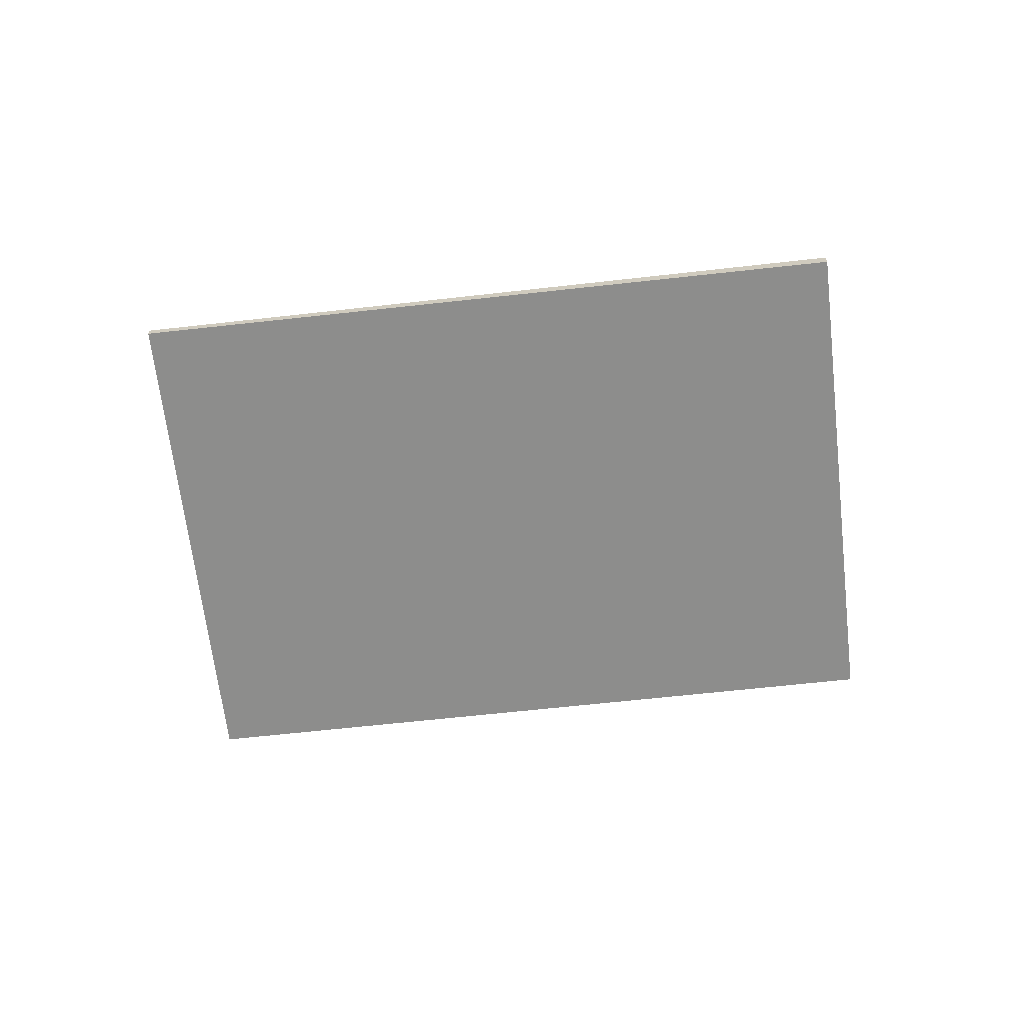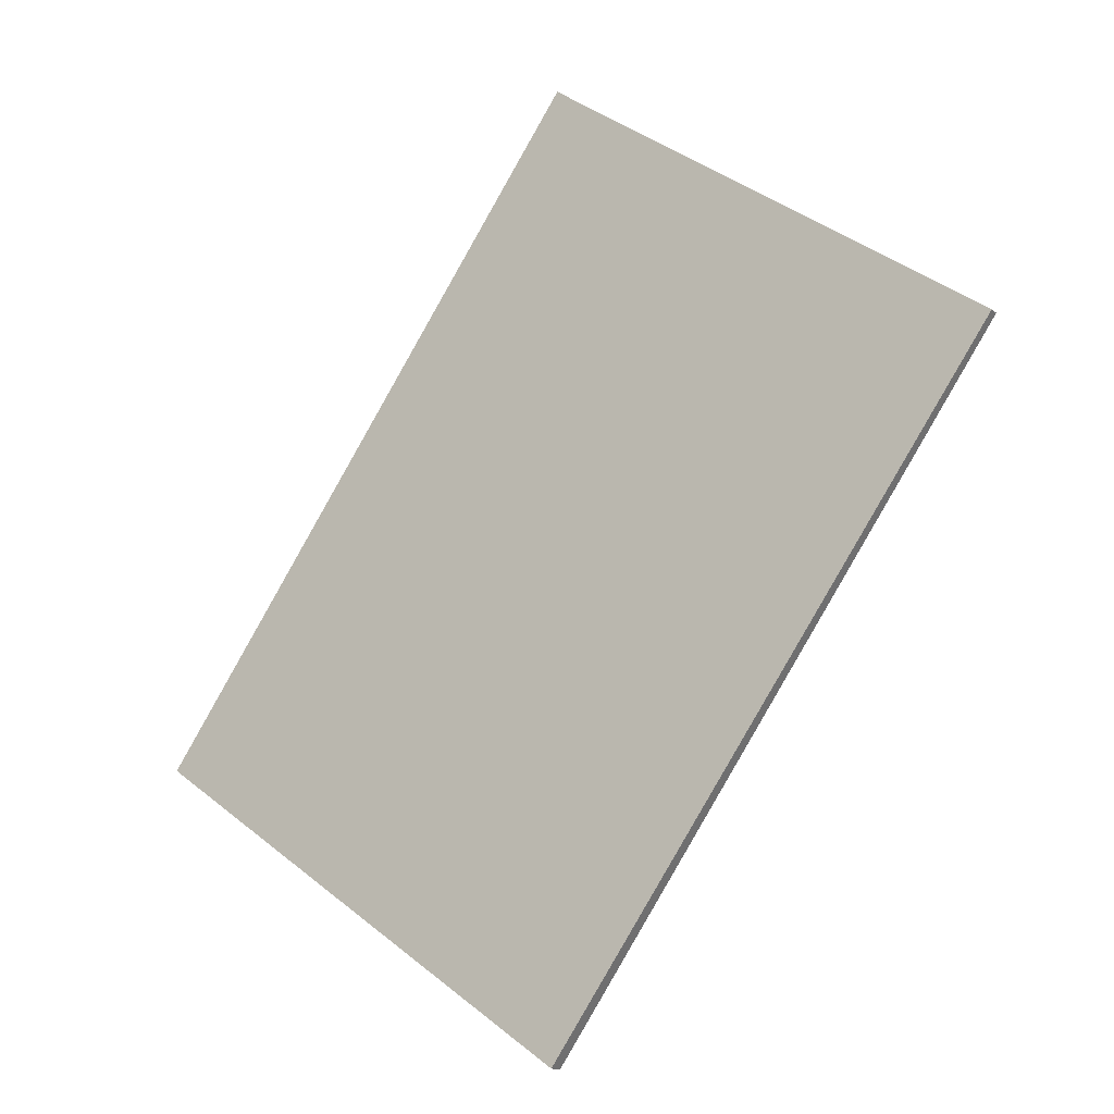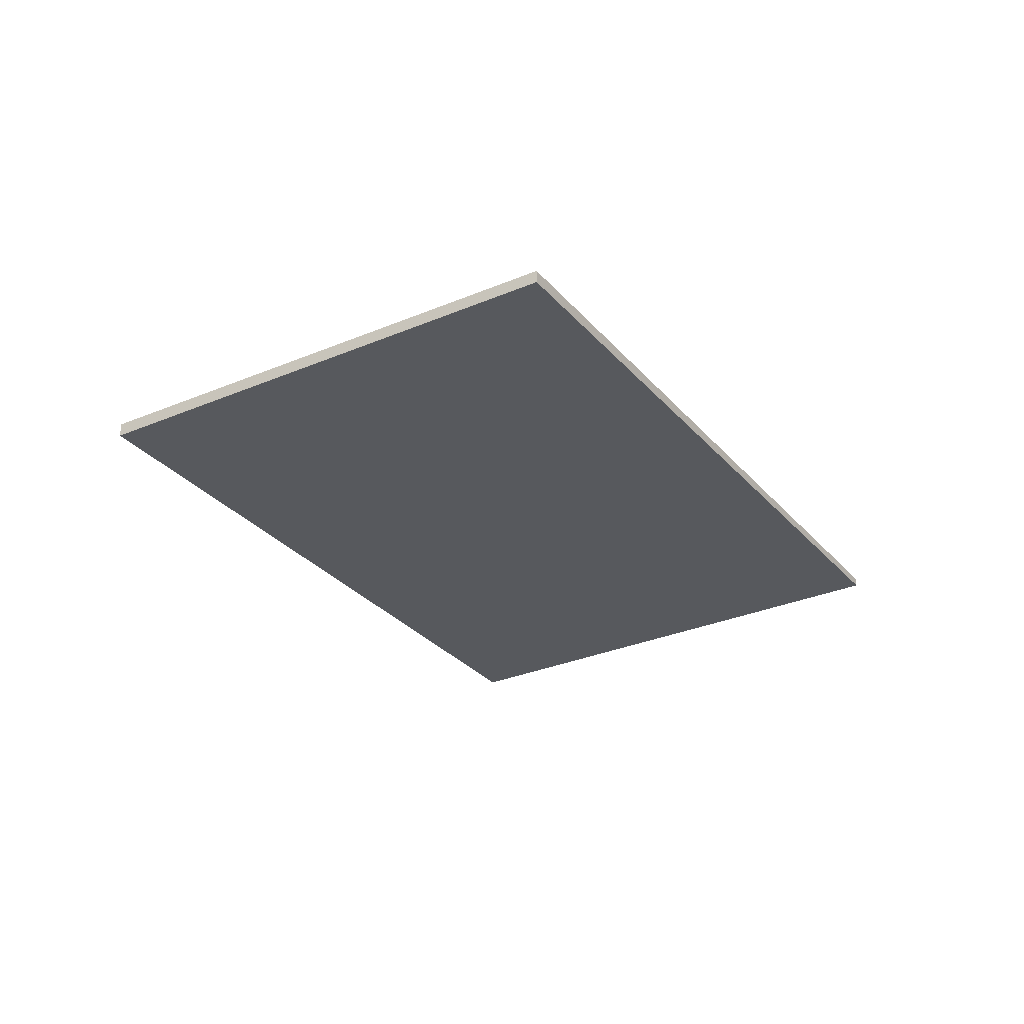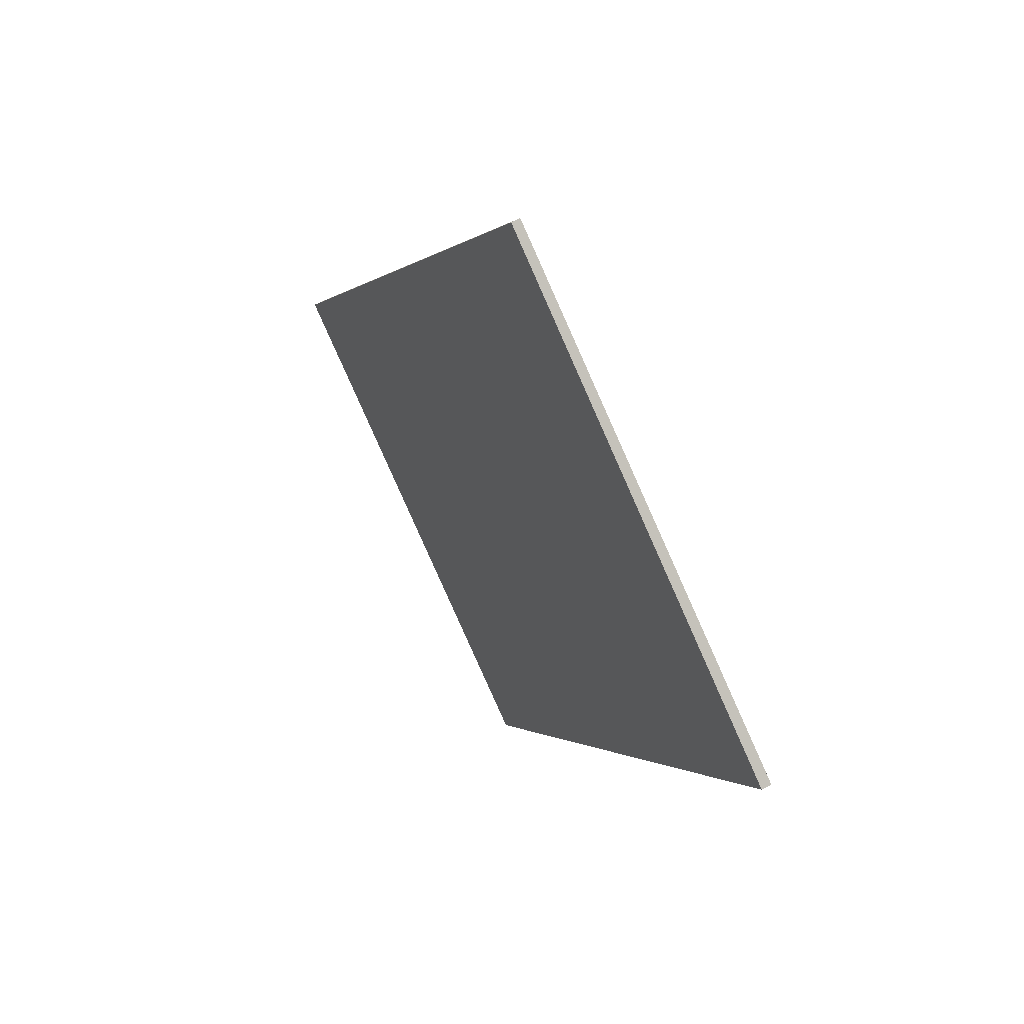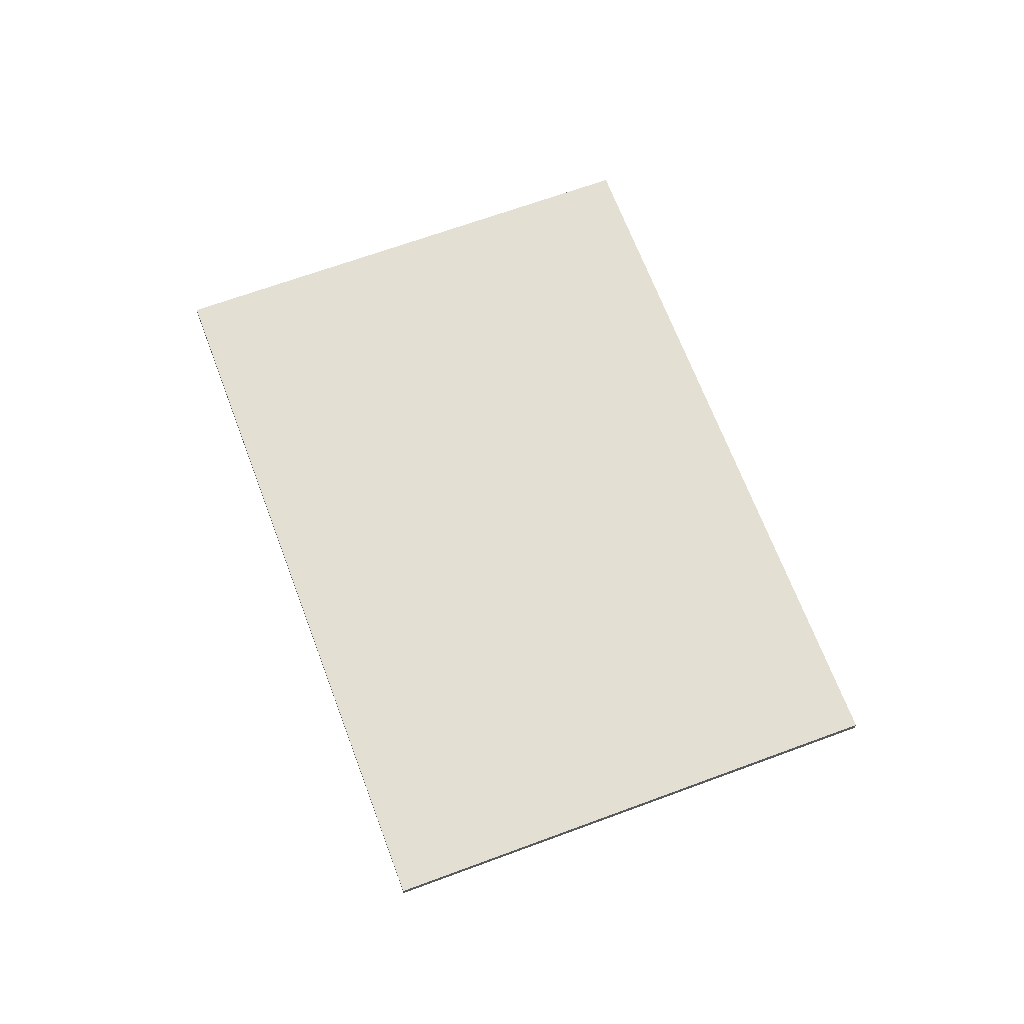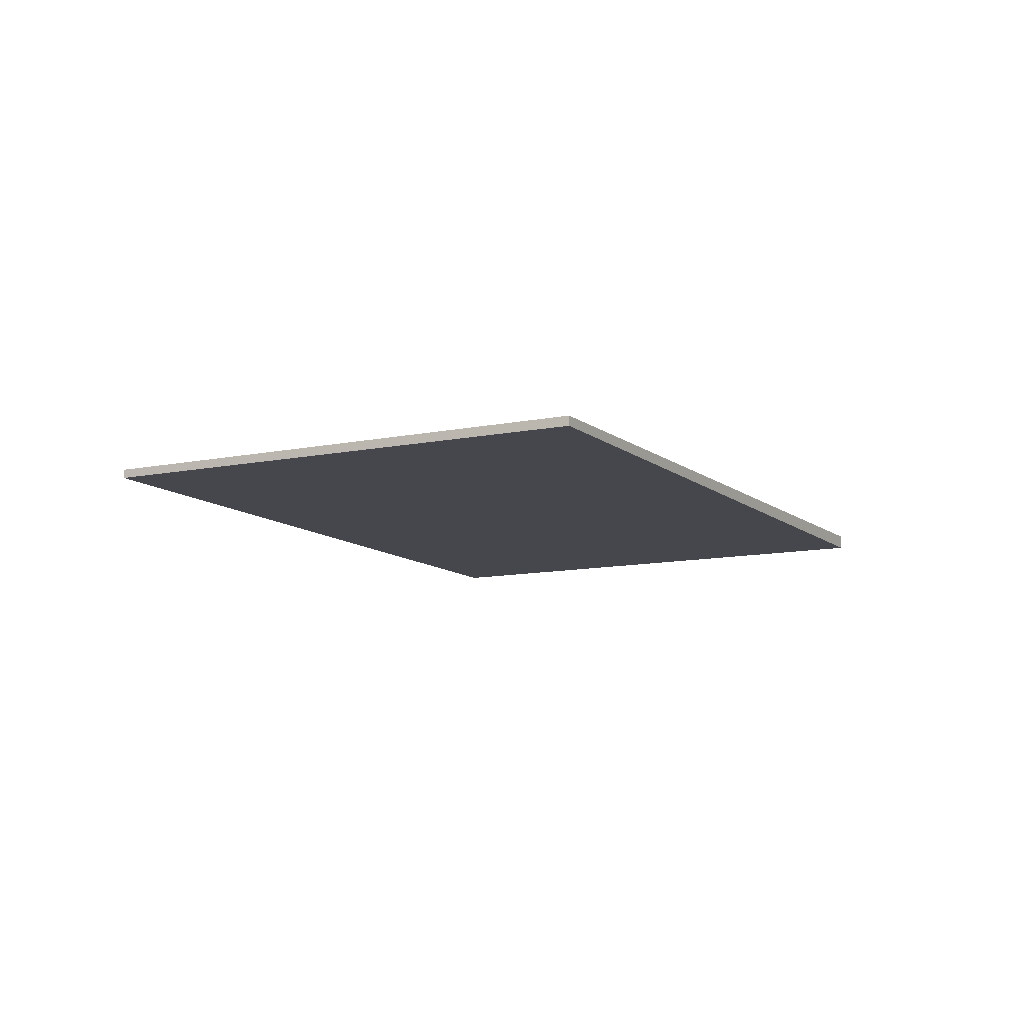
<metadata>
{"format":"obj","ext":"obj","renderer":"f3d","projection":"perspective","resolution":1024,"background":"white","views":[{"elev":-64.6,"azim":-48.2,"up":"+Z"},{"elev":-15.1,"azim":-148.2,"up":"+Y"},{"elev":-29.6,"azim":67.2,"up":"+Z"},{"elev":58.1,"azim":-120.0,"up":"+Y"},{"elev":66.4,"azim":-165.2,"up":"+Z"},{"elev":-10.6,"azim":-116.3,"up":"+Z"}]}
</metadata>
<code>
v -2173 -1684 -0.1369
v -2167 -1680 -0.1225
v -2161 -1689 -0.1845
v -2167 -1693 -0.1988
v -2167 -1680 -0.1225
v -2173 -1684 -0.1369
v -2173 -1684 0
v -2167 -1680 1.388e-17
v -2161 -1689 -0.1845
v -2167 -1680 -0.1225
v -2167 -1680 1.388e-17
v -2161 -1689 0
v -2167 -1693 -0.1988
v -2161 -1689 -0.1845
v -2161 -1689 0
v -2167 -1693 2.776e-17
v -2173 -1684 -0.1369
v -2167 -1693 -0.1988
v -2167 -1693 2.776e-17
v -2173 -1684 0
v -2173 -1684 0
v -2167 -1680 0
v -2161 -1689 0
v -2167 -1693 0
f 2 3 4 1
f 6 7 8 5
f 10 11 12 9
f 14 15 16 13
f 18 19 20 17
f 22 23 24 21

</code>
